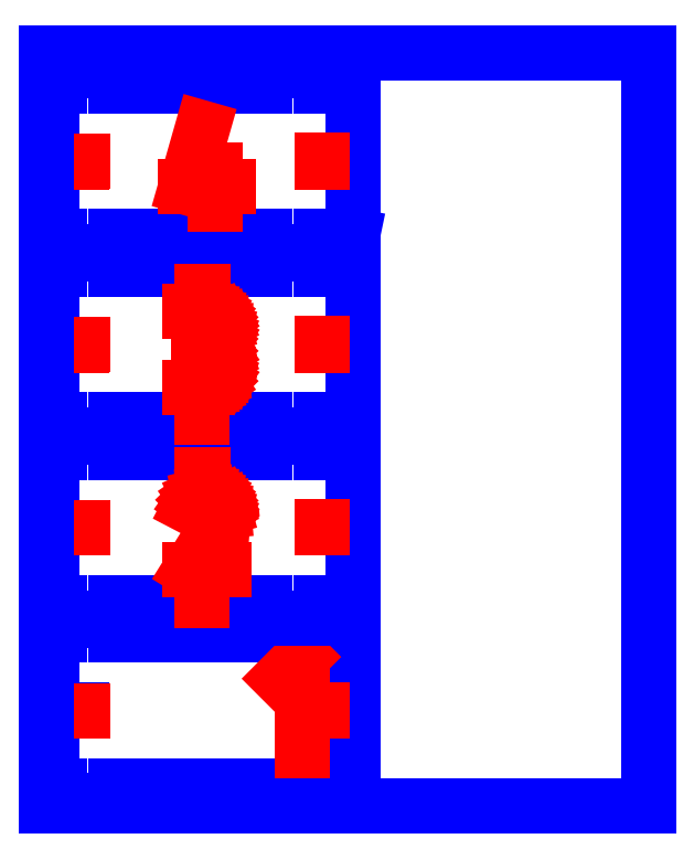
<metadata>
{"format":"dxf","ext":"dxf","renderer":"ezdxf+matplotlib","layout":"modelspace","background":"white","min_lineweight":24,"dpi":150}
</metadata>
<code>
0
SECTION
2
ENTITIES
0
LINE
8
hole
39
2
10
366.4
20
126.4
11
367
21
126.4
0
LINE
8
hole
39
2
10
367
20
126.4
11
367
21
127
0
LINE
8
hole
39
2
10
367
20
127
11
366.4
21
127
0
LINE
8
hole
39
2
10
366.4
20
127
11
366.4
21
126.4
0
LINE
8
hole
39
2
10
46.38
20
126.4
11
46.95
21
126.4
0
LINE
8
hole
39
2
10
46.95
20
126.4
11
46.95
21
127
0
LINE
8
hole
39
2
10
46.95
20
127
11
46.38
21
127
0
LINE
8
hole
39
2
10
46.38
20
127
11
46.38
21
126.4
0
LINE
8
boundary
39
2
10
16.8
20
6.668
11
80.55
21
6.668
0
LINE
8
boundary
39
2
10
80.55
20
6.668
11
91.8
21
6.668
0
LINE
8
boundary
39
2
10
91.8
20
6.668
11
91.8
21
23.67
0
LINE
8
boundary
39
2
10
91.8
20
23.67
11
91.8
21
26.67
0
LINE
8
boundary
39
2
10
91.8
20
26.67
11
260.5
21
26.67
0
LINE
8
boundary
39
2
10
260.5
20
26.67
11
290.2
21
26.67
0
LINE
8
boundary
39
2
10
290.2
20
26.67
11
290.2
21
9.667
0
LINE
8
boundary
39
2
10
290.2
20
9.667
11
290.2
21
6.668
0
LINE
8
boundary
39
2
10
290.2
20
6.668
11
301.5
21
6.668
0
LINE
8
boundary
39
2
10
301.5
20
6.668
11
365.2
21
6.668
0
LINE
8
boundary
39
2
10
365.2
20
6.668
11
365.2
21
23.67
0
LINE
8
boundary
39
2
10
365.2
20
23.67
11
365.2
21
26.67
0
LINE
8
boundary
39
2
10
365.2
20
26.67
11
371.5
21
26.67
0
LINE
8
boundary
39
2
10
371.5
20
26.67
11
406.7
21
26.67
0
LINE
8
boundary
39
2
10
406.7
20
26.67
11
406.7
21
196.7
0
LINE
8
boundary
39
2
10
406.7
20
196.7
11
406.7
21
226.7
0
LINE
8
boundary
39
2
10
406.7
20
226.7
11
371.5
21
226.7
0
LINE
8
boundary
39
2
10
371.5
20
226.7
11
365.2
21
226.7
0
LINE
8
boundary
39
2
10
365.2
20
226.7
11
365.2
21
243.7
0
LINE
8
boundary
39
2
10
365.2
20
243.7
11
365.2
21
246.7
0
LINE
8
boundary
39
2
10
365.2
20
246.7
11
301.5
21
246.7
0
LINE
8
boundary
39
2
10
301.5
20
246.7
11
290.2
21
246.7
0
LINE
8
boundary
39
2
10
290.2
20
246.7
11
290.2
21
229.7
0
LINE
8
boundary
39
2
10
290.2
20
229.7
11
290.2
21
226.7
0
LINE
8
boundary
39
2
10
290.2
20
226.7
11
121.6
21
226.7
0
LINE
8
boundary
39
2
10
121.6
20
226.7
11
91.8
21
226.7
0
LINE
8
boundary
39
2
10
91.8
20
226.7
11
91.8
21
243.7
0
LINE
8
boundary
39
2
10
91.8
20
243.7
11
91.8
21
246.7
0
LINE
8
boundary
39
2
10
91.8
20
246.7
11
28.05
21
246.7
0
LINE
8
boundary
39
2
10
28.05
20
246.7
11
16.8
21
246.7
0
LINE
8
boundary
39
2
10
16.8
20
246.7
11
16.8
21
229.7
0
LINE
8
boundary
39
2
10
16.8
20
229.7
11
16.8
21
226.7
0
LINE
8
boundary
39
2
10
16.8
20
226.7
11
15.28
21
226.7
0
LINE
8
boundary
39
2
10
15.28
20
226.7
11
6.668
21
226.7
0
LINE
8
boundary
39
2
10
6.668
20
226.7
11
6.668
21
56.67
0
LINE
8
boundary
39
2
10
6.668
20
56.67
11
6.668
21
26.67
0
LINE
8
boundary
39
2
10
6.668
20
26.67
11
15.28
21
26.67
0
LINE
8
boundary
39
2
10
15.28
20
26.67
11
16.8
21
26.67
0
LINE
8
boundary
39
2
10
16.8
20
26.67
11
16.8
21
9.668
0
LINE
8
boundary
39
2
10
16.8
20
9.668
11
16.8
21
6.668
0
LINE
8
annotation
39
211
10
366.7
20
126.7
11
366.7
21
128.1
0
LINE
8
annotation
39
211
10
46.67
20
126.7
11
48.1
21
126.7
0
LINE
8
annotation
39
211
10
339.8
20
68.11
11
339.8
21
197.7
0
LINE
8
annotation
39
211
10
339.8
20
197.7
11
311
21
168.9
0
LINE
8
hole
39
2
10
206.4
20
273.6
11
207
21
273.6
0
LINE
8
hole
39
2
10
207
20
273.6
11
207
21
274.1
0
LINE
8
hole
39
2
10
207
20
274.1
11
206.4
21
274.1
0
LINE
8
hole
39
2
10
206.4
20
274.1
11
206.4
21
273.6
0
LINE
8
hole
39
2
10
206.4
20
465.6
11
207
21
465.6
0
LINE
8
hole
39
2
10
207
20
465.6
11
207
21
466.1
0
LINE
8
hole
39
2
10
207
20
466.1
11
206.4
21
466.1
0
LINE
8
hole
39
2
10
206.4
20
466.1
11
206.4
21
465.6
0
LINE
8
hole
39
2
10
366.4
20
369.6
11
367
21
369.6
0
LINE
8
hole
39
2
10
367
20
369.6
11
367
21
370.1
0
LINE
8
hole
39
2
10
367
20
370.1
11
366.4
21
370.1
0
LINE
8
hole
39
2
10
366.4
20
370.1
11
366.4
21
369.6
0
LINE
8
hole
39
2
10
46.38
20
369.6
11
46.95
21
369.6
0
LINE
8
hole
39
2
10
46.95
20
369.6
11
46.95
21
370.1
0
LINE
8
hole
39
2
10
46.95
20
370.1
11
46.38
21
370.1
0
LINE
8
hole
39
2
10
46.38
20
370.1
11
46.38
21
369.6
0
LINE
8
boundary
39
2
10
16.8
20
249.8
11
59.55
21
249.8
0
LINE
8
boundary
39
2
10
59.55
20
249.8
11
91.8
21
249.8
0
LINE
8
boundary
39
2
10
91.8
20
249.8
11
91.8
21
261.2
0
LINE
8
boundary
39
2
10
91.8
20
261.2
11
91.8
21
269.8
0
LINE
8
boundary
39
2
10
91.8
20
269.8
11
204.9
21
269.8
0
LINE
8
boundary
39
2
10
204.9
20
269.8
11
290.2
21
269.8
0
LINE
8
boundary
39
2
10
290.2
20
269.8
11
290.2
21
258.4
0
LINE
8
boundary
39
2
10
290.2
20
258.4
11
290.2
21
249.8
0
LINE
8
boundary
39
2
10
290.2
20
249.8
11
322.5
21
249.8
0
LINE
8
boundary
39
2
10
322.5
20
249.8
11
365.2
21
249.8
0
LINE
8
boundary
39
2
10
365.2
20
249.8
11
365.2
21
261.2
0
LINE
8
boundary
39
2
10
365.2
20
261.2
11
365.2
21
269.8
0
LINE
8
boundary
39
2
10
365.2
20
269.8
11
383.1
21
269.8
0
LINE
8
boundary
39
2
10
383.1
20
269.8
11
406.7
21
269.8
0
LINE
8
boundary
39
2
10
406.7
20
269.8
11
406.7
21
383.8
0
LINE
8
boundary
39
2
10
406.7
20
383.8
11
406.7
21
469.8
0
LINE
8
boundary
39
2
10
406.7
20
469.8
11
383.1
21
469.8
0
LINE
8
boundary
39
2
10
383.1
20
469.8
11
365.2
21
469.8
0
LINE
8
boundary
39
2
10
365.2
20
469.8
11
365.2
21
481.2
0
LINE
8
boundary
39
2
10
365.2
20
481.2
11
365.2
21
489.8
0
LINE
8
boundary
39
2
10
365.2
20
489.8
11
322.5
21
489.8
0
LINE
8
boundary
39
2
10
322.5
20
489.8
11
290.2
21
489.8
0
LINE
8
boundary
39
2
10
290.2
20
489.8
11
290.2
21
478.4
0
LINE
8
boundary
39
2
10
290.2
20
478.4
11
290.2
21
469.8
0
LINE
8
boundary
39
2
10
290.2
20
469.8
11
177.1
21
469.8
0
LINE
8
boundary
39
2
10
177.1
20
469.8
11
91.8
21
469.8
0
LINE
8
boundary
39
2
10
91.8
20
469.8
11
91.8
21
481.2
0
LINE
8
boundary
39
2
10
91.8
20
481.2
11
91.8
21
489.8
0
LINE
8
boundary
39
2
10
91.8
20
489.8
11
49.05
21
489.8
0
LINE
8
boundary
39
2
10
49.05
20
489.8
11
16.8
21
489.8
0
LINE
8
boundary
39
2
10
16.8
20
489.8
11
16.8
21
478.4
0
LINE
8
boundary
39
2
10
16.8
20
478.4
11
16.8
21
469.8
0
LINE
8
boundary
39
2
10
16.8
20
469.8
11
12.44
21
469.8
0
LINE
8
boundary
39
2
10
12.44
20
469.8
11
6.668
21
469.8
0
LINE
8
boundary
39
2
10
6.668
20
469.8
11
6.668
21
355.8
0
LINE
8
boundary
39
2
10
6.668
20
355.8
11
6.668
21
269.8
0
LINE
8
boundary
39
2
10
6.668
20
269.8
11
12.44
21
269.8
0
LINE
8
boundary
39
2
10
12.44
20
269.8
11
16.8
21
269.8
0
LINE
8
boundary
39
2
10
16.8
20
269.8
11
16.8
21
258.4
0
LINE
8
boundary
39
2
10
16.8
20
258.4
11
16.8
21
249.8
0
LINE
8
annotation
39
211
10
366.7
20
369.8
11
366.7
21
371.3
0
LINE
8
annotation
39
211
10
46.67
20
369.8
11
48.1
21
369.8
0
LINE
8
annotation
39
211
10
206.7
20
465.8
11
206.7
21
467.3
0
LINE
8
annotation
39
211
10
206.7
20
465.8
11
206.7
21
467.3
0
LINE
8
annotation
39
211
10
206.7
20
467.3
11
206.7
21
465.8
0
LINE
8
annotation
39
211
10
206.7
20
465.8
11
208.1
21
465.8
0
LINE
8
annotation
39
211
10
206.7
20
273.8
11
206.7
21
272.4
0
LINE
8
annotation
39
211
10
235.3
20
313.2
11
190.5
21
313.2
0
LINE
8
annotation
39
211
10
190.5
20
313.2
11
231.9
21
379.8
0
LINE
8
annotation
39
211
10
231.9
20
379.8
11
231.9
21
379.8
0
LINE
8
annotation
39
211
10
231.9
20
379.8
11
231.9
21
379.8
0
LINE
8
annotation
39
211
10
231.9
20
379.8
11
232
21
379.9
0
LINE
8
annotation
39
211
10
232
20
379.9
11
232
21
380
0
LINE
8
annotation
39
211
10
232
20
380
11
232.1
21
380
0
LINE
8
annotation
39
211
10
232.1
20
380
11
232.1
21
380.1
0
LINE
8
annotation
39
211
10
232.1
20
380.1
11
232.2
21
380.2
0
LINE
8
annotation
39
211
10
232.2
20
380.2
11
232.2
21
380.2
0
LINE
8
annotation
39
211
10
232.2
20
380.2
11
232.2
21
380.3
0
LINE
8
annotation
39
211
10
232.2
20
380.3
11
232.3
21
380.4
0
LINE
8
annotation
39
211
10
232.3
20
380.4
11
232.3
21
380.4
0
LINE
8
annotation
39
211
10
232.3
20
380.4
11
234
21
384.1
0
LINE
8
annotation
39
211
10
234
20
384.1
11
235
21
387.9
0
LINE
8
annotation
39
211
10
235
20
387.9
11
235.3
21
391.7
0
LINE
8
annotation
39
211
10
235.3
20
391.7
11
235
21
395.5
0
LINE
8
annotation
39
211
10
235
20
395.5
11
234
21
399.2
0
LINE
8
annotation
39
211
10
234
20
399.2
11
232.4
21
402.7
0
LINE
8
annotation
39
211
10
232.4
20
402.7
11
230.2
21
405.9
0
LINE
8
annotation
39
211
10
230.2
20
405.9
11
227.4
21
408.7
0
LINE
8
annotation
39
211
10
227.4
20
408.7
11
224.1
21
411
0
LINE
8
annotation
39
211
10
224.1
20
411
11
224.1
21
411
0
LINE
8
annotation
39
211
10
224.1
20
411
11
220.5
21
412.7
0
LINE
8
annotation
39
211
10
220.5
20
412.7
11
216.7
21
413.7
0
LINE
8
annotation
39
211
10
216.7
20
413.7
11
212.8
21
414
0
LINE
8
annotation
39
211
10
212.8
20
414
11
209
21
413.6
0
LINE
8
annotation
39
211
10
209
20
413.6
11
205.3
21
412.7
0
LINE
8
annotation
39
211
10
205.3
20
412.7
11
201.8
21
411
0
LINE
8
annotation
39
211
10
201.8
20
411
11
198.7
21
408.9
0
LINE
8
annotation
39
211
10
198.7
20
408.9
11
195.9
21
406.1
0
LINE
8
annotation
39
211
10
195.9
20
406.1
11
193.5
21
402.8
0
LINE
8
annotation
39
211
10
193.5
20
402.8
11
190.6
21
397.1
0
LINE
8
hole
39
2
10
206.4
20
516.7
11
207
21
516.7
0
LINE
8
hole
39
2
10
207
20
516.7
11
207
21
517.3
0
LINE
8
hole
39
2
10
207
20
517.3
11
206.4
21
517.3
0
LINE
8
hole
39
2
10
206.4
20
517.3
11
206.4
21
516.7
0
LINE
8
hole
39
2
10
206.4
20
708.7
11
207
21
708.7
0
LINE
8
hole
39
2
10
207
20
708.7
11
207
21
709.3
0
LINE
8
hole
39
2
10
207
20
709.3
11
206.4
21
709.3
0
LINE
8
hole
39
2
10
206.4
20
709.3
11
206.4
21
708.7
0
LINE
8
hole
39
2
10
366.4
20
612.7
11
367
21
612.7
0
LINE
8
hole
39
2
10
367
20
612.7
11
367
21
613.3
0
LINE
8
hole
39
2
10
367
20
613.3
11
366.4
21
613.3
0
LINE
8
hole
39
2
10
366.4
20
613.3
11
366.4
21
612.7
0
LINE
8
hole
39
2
10
46.38
20
612.7
11
46.95
21
612.7
0
LINE
8
hole
39
2
10
46.95
20
612.7
11
46.95
21
613.3
0
LINE
8
hole
39
2
10
46.95
20
613.3
11
46.38
21
613.3
0
LINE
8
hole
39
2
10
46.38
20
613.3
11
46.38
21
612.7
0
LINE
8
boundary
39
2
10
16.8
20
493
11
38.55
21
493
0
LINE
8
boundary
39
2
10
38.55
20
493
11
91.8
21
493
0
LINE
8
boundary
39
2
10
91.8
20
493
11
91.8
21
498.8
0
LINE
8
boundary
39
2
10
91.8
20
498.8
11
91.8
21
513
0
LINE
8
boundary
39
2
10
91.8
20
513
11
149.3
21
513
0
LINE
8
boundary
39
2
10
149.3
20
513
11
290.2
21
513
0
LINE
8
boundary
39
2
10
290.2
20
513
11
290.2
21
507.2
0
LINE
8
boundary
39
2
10
290.2
20
507.2
11
290.2
21
493
0
LINE
8
boundary
39
2
10
290.2
20
493
11
343.5
21
493
0
LINE
8
boundary
39
2
10
343.5
20
493
11
365.2
21
493
0
LINE
8
boundary
39
2
10
365.2
20
493
11
365.2
21
498.8
0
LINE
8
boundary
39
2
10
365.2
20
498.8
11
365.2
21
513
0
LINE
8
boundary
39
2
10
365.2
20
513
11
394.7
21
513
0
LINE
8
boundary
39
2
10
394.7
20
513
11
406.7
21
513
0
LINE
8
boundary
39
2
10
406.7
20
513
11
406.7
21
571
0
LINE
8
boundary
39
2
10
406.7
20
571
11
406.7
21
713
0
LINE
8
boundary
39
2
10
406.7
20
713
11
394.7
21
713
0
LINE
8
boundary
39
2
10
394.7
20
713
11
365.2
21
713
0
LINE
8
boundary
39
2
10
365.2
20
713
11
365.2
21
718.8
0
LINE
8
boundary
39
2
10
365.2
20
718.8
11
365.2
21
733
0
LINE
8
boundary
39
2
10
365.2
20
733
11
343.5
21
733
0
LINE
8
boundary
39
2
10
343.5
20
733
11
290.2
21
733
0
LINE
8
boundary
39
2
10
290.2
20
733
11
290.2
21
727.2
0
LINE
8
boundary
39
2
10
290.2
20
727.2
11
290.2
21
713
0
LINE
8
boundary
39
2
10
290.2
20
713
11
232.7
21
713
0
LINE
8
boundary
39
2
10
232.7
20
713
11
91.8
21
713
0
LINE
8
boundary
39
2
10
91.8
20
713
11
91.8
21
718.8
0
LINE
8
boundary
39
2
10
91.8
20
718.8
11
91.8
21
733
0
LINE
8
boundary
39
2
10
91.8
20
733
11
70.05
21
733
0
LINE
8
boundary
39
2
10
70.05
20
733
11
16.8
21
733
0
LINE
8
boundary
39
2
10
16.8
20
733
11
16.8
21
727.2
0
LINE
8
boundary
39
2
10
16.8
20
727.2
11
16.8
21
713
0
LINE
8
boundary
39
2
10
16.8
20
713
11
9.605
21
713
0
LINE
8
boundary
39
2
10
9.605
20
713
11
6.668
21
713
0
LINE
8
boundary
39
2
10
6.668
20
713
11
6.668
21
655
0
LINE
8
boundary
39
2
10
6.668
20
655
11
6.668
21
513
0
LINE
8
boundary
39
2
10
6.668
20
513
11
9.605
21
513
0
LINE
8
boundary
39
2
10
9.605
20
513
11
16.8
21
513
0
LINE
8
boundary
39
2
10
16.8
20
513
11
16.8
21
507.2
0
LINE
8
boundary
39
2
10
16.8
20
507.2
11
16.8
21
493
0
LINE
8
annotation
39
211
10
206.7
20
709
11
206.7
21
710.4
0
LINE
8
annotation
39
211
10
206.7
20
709
11
206.7
21
710.4
0
LINE
8
annotation
39
211
10
206.7
20
710.4
11
206.7
21
709
0
LINE
8
annotation
39
211
10
206.7
20
709
11
208.1
21
709
0
LINE
8
annotation
39
211
10
206.7
20
517
11
206.7
21
515.6
0
LINE
8
annotation
39
211
10
366.7
20
613
11
366.7
21
614.4
0
LINE
8
annotation
39
211
10
366.7
20
613
11
366.7
21
614.4
0
LINE
8
annotation
39
211
10
366.7
20
614.4
11
366.7
21
613
0
LINE
8
annotation
39
211
10
366.7
20
613
11
366.7
21
611.6
0
LINE
8
annotation
39
211
10
46.67
20
613
11
48.1
21
613
0
LINE
8
annotation
39
211
10
46.67
20
613
11
48.1
21
613
0
LINE
8
annotation
39
211
10
48.1
20
613
11
46.67
21
613
0
LINE
8
annotation
39
211
10
46.67
20
613
11
46.67
21
611.6
0
LINE
8
annotation
39
211
10
190.5
20
556.4
11
212.9
21
556.4
0
LINE
8
annotation
39
211
10
212.9
20
556.4
11
212.9
21
556.4
0
LINE
8
annotation
39
211
10
212.9
20
556.4
11
216.9
21
556.7
0
LINE
8
annotation
39
211
10
216.9
20
556.7
11
220.7
21
557.8
0
LINE
8
annotation
39
211
10
220.7
20
557.8
11
224.2
21
559.4
0
LINE
8
annotation
39
211
10
224.2
20
559.4
11
227.3
21
561.6
0
LINE
8
annotation
39
211
10
227.3
20
561.6
11
230
21
564.3
0
LINE
8
annotation
39
211
10
230
20
564.3
11
232.2
21
567.5
0
LINE
8
annotation
39
211
10
232.2
20
567.5
11
233.9
21
570.9
0
LINE
8
annotation
39
211
10
233.9
20
570.9
11
234.9
21
574.7
0
LINE
8
annotation
39
211
10
234.9
20
574.7
11
235.3
21
578.7
0
LINE
8
annotation
39
211
10
235.3
20
578.7
11
235.3
21
589.9
0
LINE
8
annotation
39
211
10
235.3
20
589.9
11
235.3
21
589.9
0
LINE
8
annotation
39
211
10
235.3
20
589.9
11
234.9
21
593.9
0
LINE
8
annotation
39
211
10
234.9
20
593.9
11
233.9
21
597.7
0
LINE
8
annotation
39
211
10
233.9
20
597.7
11
232.2
21
601.2
0
LINE
8
annotation
39
211
10
232.2
20
601.2
11
230
21
604.3
0
LINE
8
annotation
39
211
10
230
20
604.3
11
227.3
21
607
0
LINE
8
annotation
39
211
10
227.3
20
607
11
224.2
21
609.2
0
LINE
8
annotation
39
211
10
224.2
20
609.2
11
220.7
21
610.9
0
LINE
8
annotation
39
211
10
220.7
20
610.9
11
216.9
21
611.9
0
LINE
8
annotation
39
211
10
216.9
20
611.9
11
212.9
21
612.3
0
LINE
8
annotation
39
211
10
212.9
20
612.3
11
201.7
21
612.3
0
LINE
8
annotation
39
211
10
201.7
20
612.3
11
212.9
21
612.3
0
LINE
8
annotation
39
211
10
212.9
20
612.3
11
212.9
21
612.3
0
LINE
8
annotation
39
211
10
212.9
20
612.3
11
216.9
21
612.6
0
LINE
8
annotation
39
211
10
216.9
20
612.6
11
220.7
21
613.7
0
LINE
8
annotation
39
211
10
220.7
20
613.7
11
224.2
21
615.3
0
LINE
8
annotation
39
211
10
224.2
20
615.3
11
227.3
21
617.6
0
LINE
8
annotation
39
211
10
227.3
20
617.6
11
230
21
620.3
0
LINE
8
annotation
39
211
10
230
20
620.3
11
232.2
21
623.4
0
LINE
8
annotation
39
211
10
232.2
20
623.4
11
233.9
21
626.9
0
LINE
8
annotation
39
211
10
233.9
20
626.9
11
234.9
21
630.7
0
LINE
8
annotation
39
211
10
234.9
20
630.7
11
235.3
21
634.7
0
LINE
8
annotation
39
211
10
235.3
20
634.7
11
235.3
21
634.7
0
LINE
8
annotation
39
211
10
235.3
20
634.7
11
234.9
21
638.7
0
LINE
8
annotation
39
211
10
234.9
20
638.7
11
233.9
21
642.5
0
LINE
8
annotation
39
211
10
233.9
20
642.5
11
232.2
21
646
0
LINE
8
annotation
39
211
10
232.2
20
646
11
230
21
649.1
0
LINE
8
annotation
39
211
10
230
20
649.1
11
227.3
21
651.8
0
LINE
8
annotation
39
211
10
227.3
20
651.8
11
224.2
21
654
0
LINE
8
annotation
39
211
10
224.2
20
654
11
220.7
21
655.7
0
LINE
8
annotation
39
211
10
220.7
20
655.7
11
216.9
21
656.7
0
LINE
8
annotation
39
211
10
216.9
20
656.7
11
212.9
21
657.1
0
LINE
8
annotation
39
211
10
212.9
20
657.1
11
190.5
21
657.1
0
LINE
8
hole
39
2
10
366.4
20
855.9
11
367
21
855.9
0
LINE
8
hole
39
2
10
367
20
855.9
11
367
21
856.5
0
LINE
8
hole
39
2
10
367
20
856.5
11
366.4
21
856.5
0
LINE
8
hole
39
2
10
366.4
20
856.5
11
366.4
21
855.9
0
LINE
8
hole
39
2
10
46.38
20
855.9
11
46.95
21
855.9
0
LINE
8
hole
39
2
10
46.95
20
855.9
11
46.95
21
856.5
0
LINE
8
hole
39
2
10
46.95
20
856.5
11
46.38
21
856.5
0
LINE
8
hole
39
2
10
46.38
20
856.5
11
46.38
21
855.9
0
LINE
8
boundary
39
2
10
16.8
20
736.2
11
17.55
21
736.2
0
LINE
8
boundary
39
2
10
17.55
20
736.2
11
91.8
21
736.2
0
LINE
8
boundary
39
2
10
91.8
20
736.2
11
91.8
21
756.2
0
LINE
8
boundary
39
2
10
91.8
20
756.2
11
93.78
21
756.2
0
LINE
8
boundary
39
2
10
93.78
20
756.2
11
290.2
21
756.2
0
LINE
8
boundary
39
2
10
290.2
20
756.2
11
290.2
21
736.2
0
LINE
8
boundary
39
2
10
290.2
20
736.2
11
364.5
21
736.2
0
LINE
8
boundary
39
2
10
364.5
20
736.2
11
365.2
21
736.2
0
LINE
8
boundary
39
2
10
365.2
20
736.2
11
365.2
21
756.2
0
LINE
8
boundary
39
2
10
365.2
20
756.2
11
406.3
21
756.2
0
LINE
8
boundary
39
2
10
406.3
20
756.2
11
406.7
21
758.2
0
LINE
8
boundary
39
2
10
406.7
20
758.2
11
406.7
21
956.2
0
LINE
8
boundary
39
2
10
406.7
20
956.2
11
365.2
21
956.2
0
LINE
8
boundary
39
2
10
365.2
20
956.2
11
365.2
21
976.2
0
LINE
8
boundary
39
2
10
365.2
20
976.2
11
364.5
21
976.2
0
LINE
8
boundary
39
2
10
364.5
20
976.2
11
290.2
21
976.2
0
LINE
8
boundary
39
2
10
290.2
20
976.2
11
290.2
21
956.2
0
LINE
8
boundary
39
2
10
290.2
20
956.2
11
288.3
21
956.2
0
LINE
8
boundary
39
2
10
288.3
20
956.2
11
91.8
21
956.2
0
LINE
8
boundary
39
2
10
91.8
20
956.2
11
91.8
21
976.2
0
LINE
8
boundary
39
2
10
91.8
20
976.2
11
91.05
21
976.2
0
LINE
8
boundary
39
2
10
91.05
20
976.2
11
16.8
21
976.2
0
LINE
8
boundary
39
2
10
16.8
20
976.2
11
16.8
21
956.2
0
LINE
8
boundary
39
2
10
16.8
20
956.2
11
6.769
21
956.2
0
LINE
8
boundary
39
2
10
6.769
20
956.2
11
6.668
21
954.2
0
LINE
8
boundary
39
2
10
6.668
20
954.2
11
6.668
21
756.2
0
LINE
8
boundary
39
2
10
6.668
20
756.2
11
16.8
21
756.2
0
LINE
8
boundary
39
2
10
16.8
20
756.2
11
16.8
21
736.2
0
LINE
8
annotation
39
211
10
366.7
20
856.2
11
366.7
21
857.6
0
LINE
8
annotation
39
211
10
366.7
20
856.2
11
366.7
21
857.6
0
LINE
8
annotation
39
211
10
366.7
20
857.6
11
366.7
21
856.2
0
LINE
8
annotation
39
211
10
366.7
20
856.2
11
366.7
21
854.8
0
LINE
8
annotation
39
211
10
46.67
20
856.2
11
48.1
21
856.2
0
LINE
8
annotation
39
211
10
46.67
20
856.2
11
48.1
21
856.2
0
LINE
8
annotation
39
211
10
48.1
20
856.2
11
46.67
21
856.2
0
LINE
8
annotation
39
211
10
46.67
20
856.2
11
46.67
21
854.8
0
LINE
8
annotation
39
211
10
240.9
20
821.9
11
184.9
21
821.9
0
LINE
8
annotation
39
211
10
184.9
20
821.9
11
207.3
21
900.3
0
LINE
8
annotation
39
211
10
224.1
20
799.5
11
224.1
21
844.3
0
LINE
8
frame
39
2
10
0
20
0
11
800
21
0
0
LINE
8
frame
39
2
10
800
20
0
11
800
21
1000
0
LINE
8
frame
39
2
10
800
20
1000
11
0
21
1000
0
LINE
8
frame
39
2
10
0
20
1000
11
0
21
0
0
ENDSEC
0
EOF

</code>
